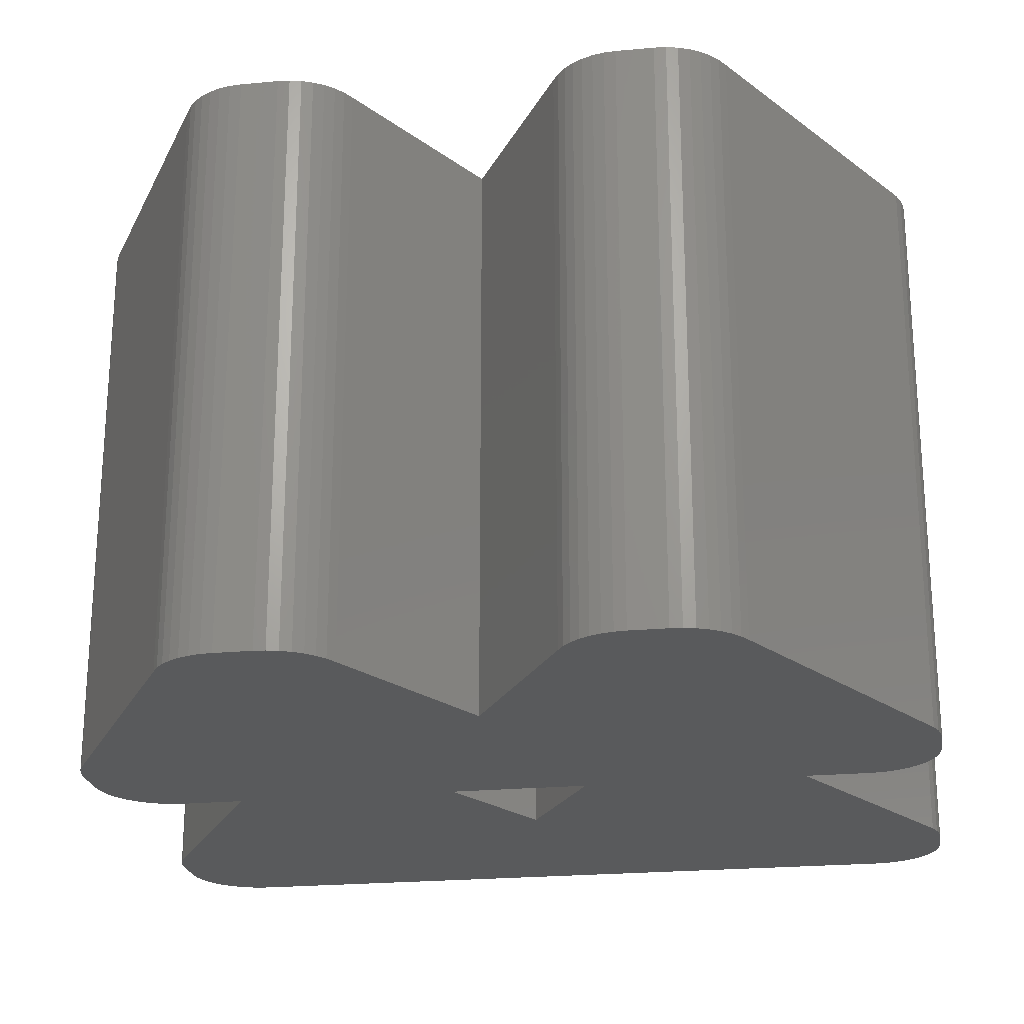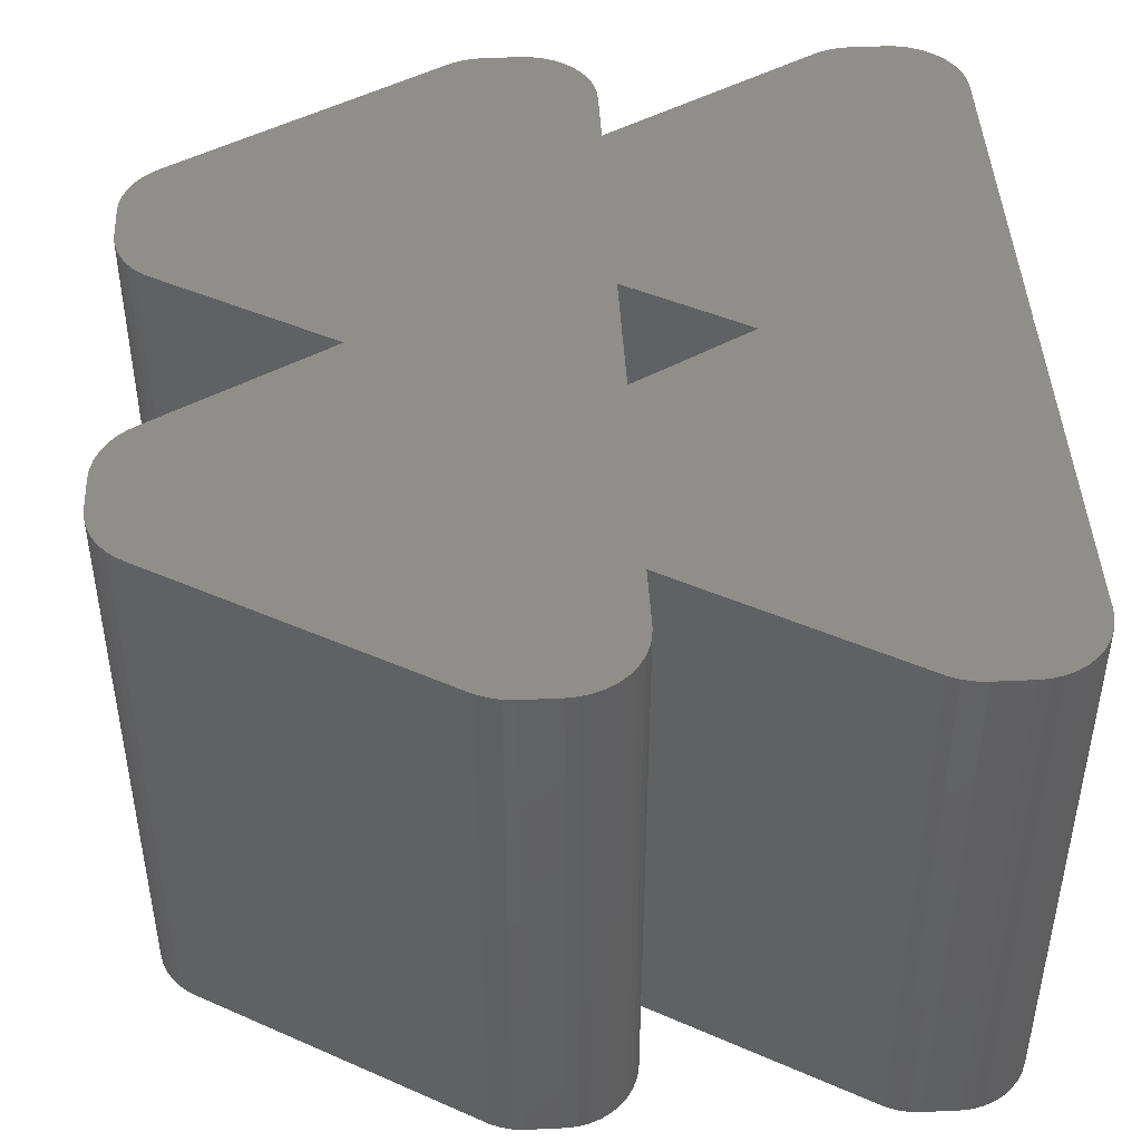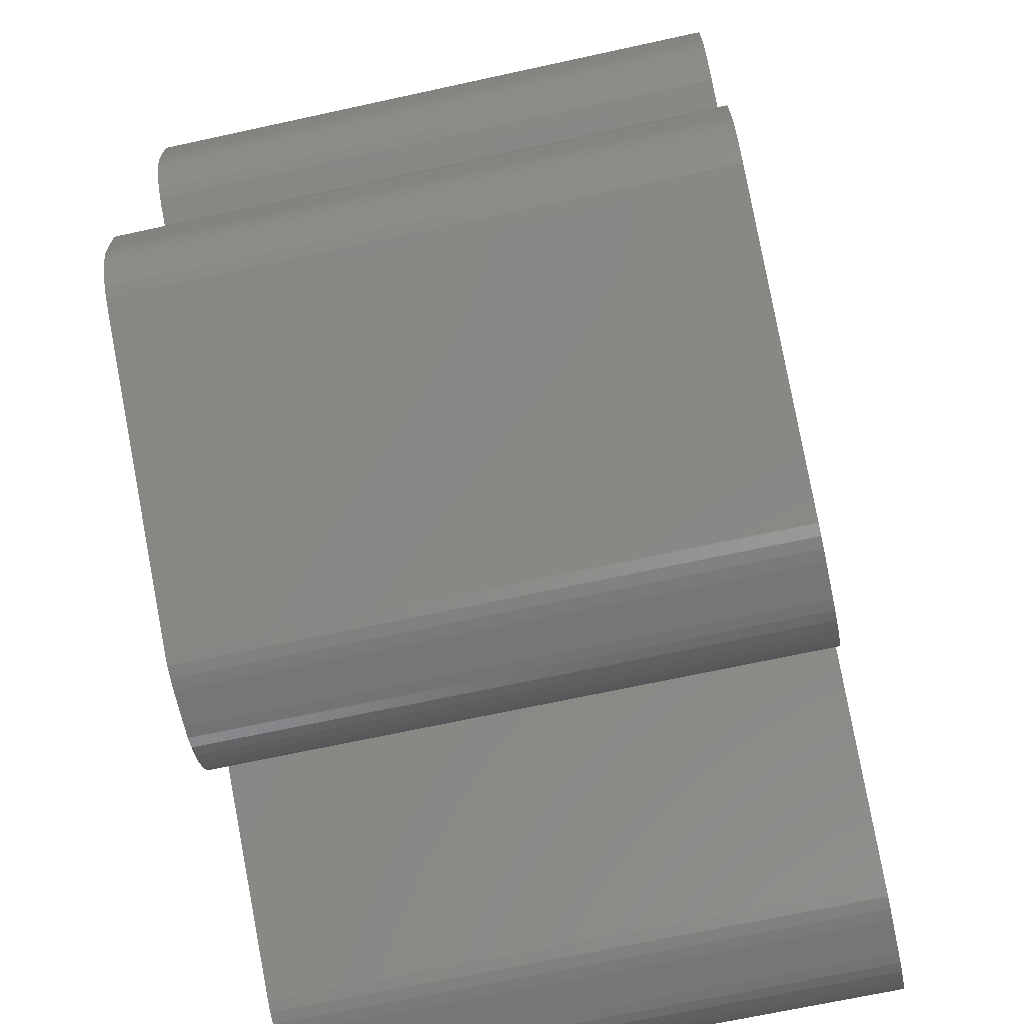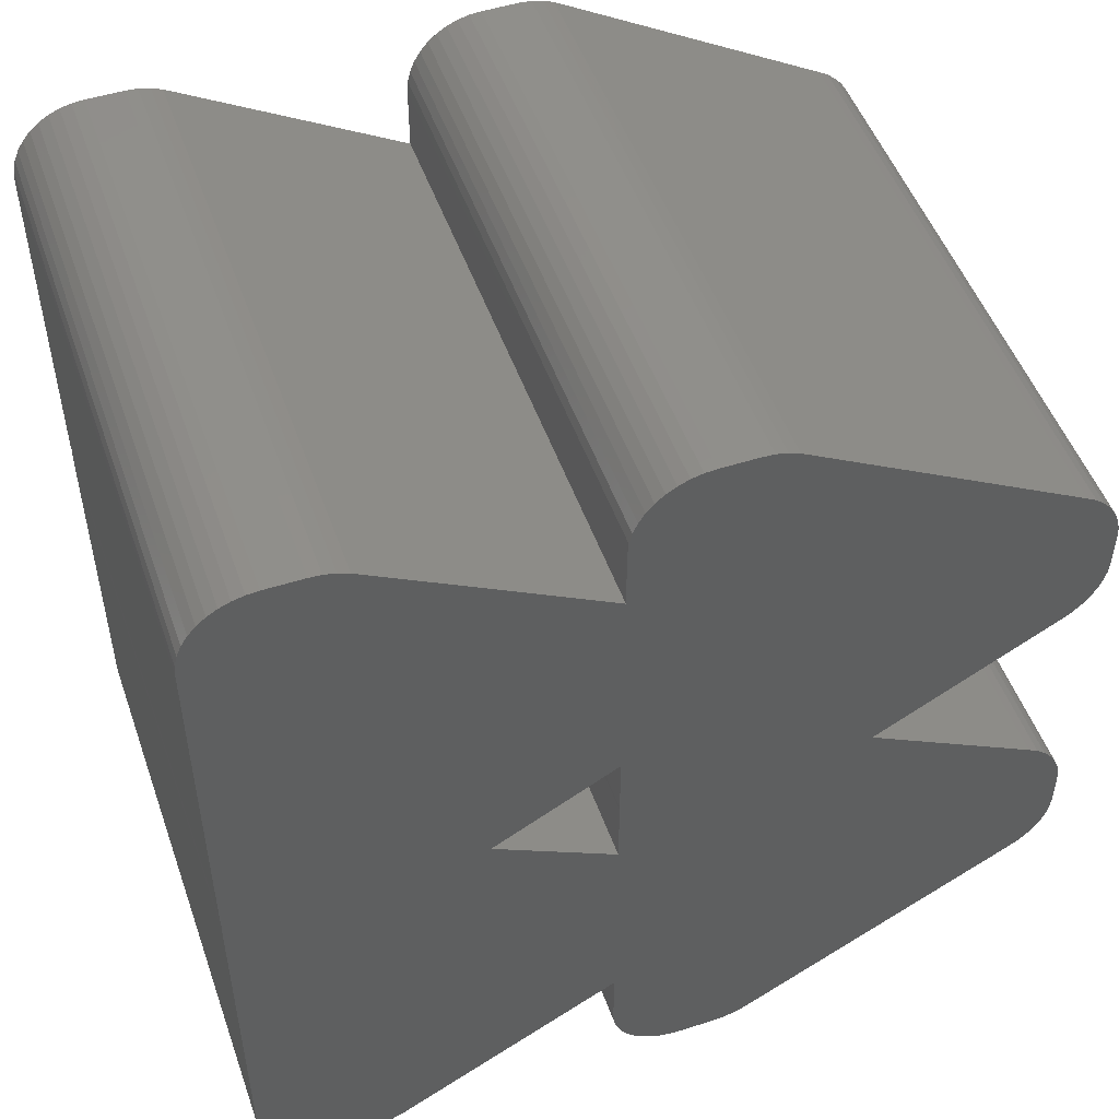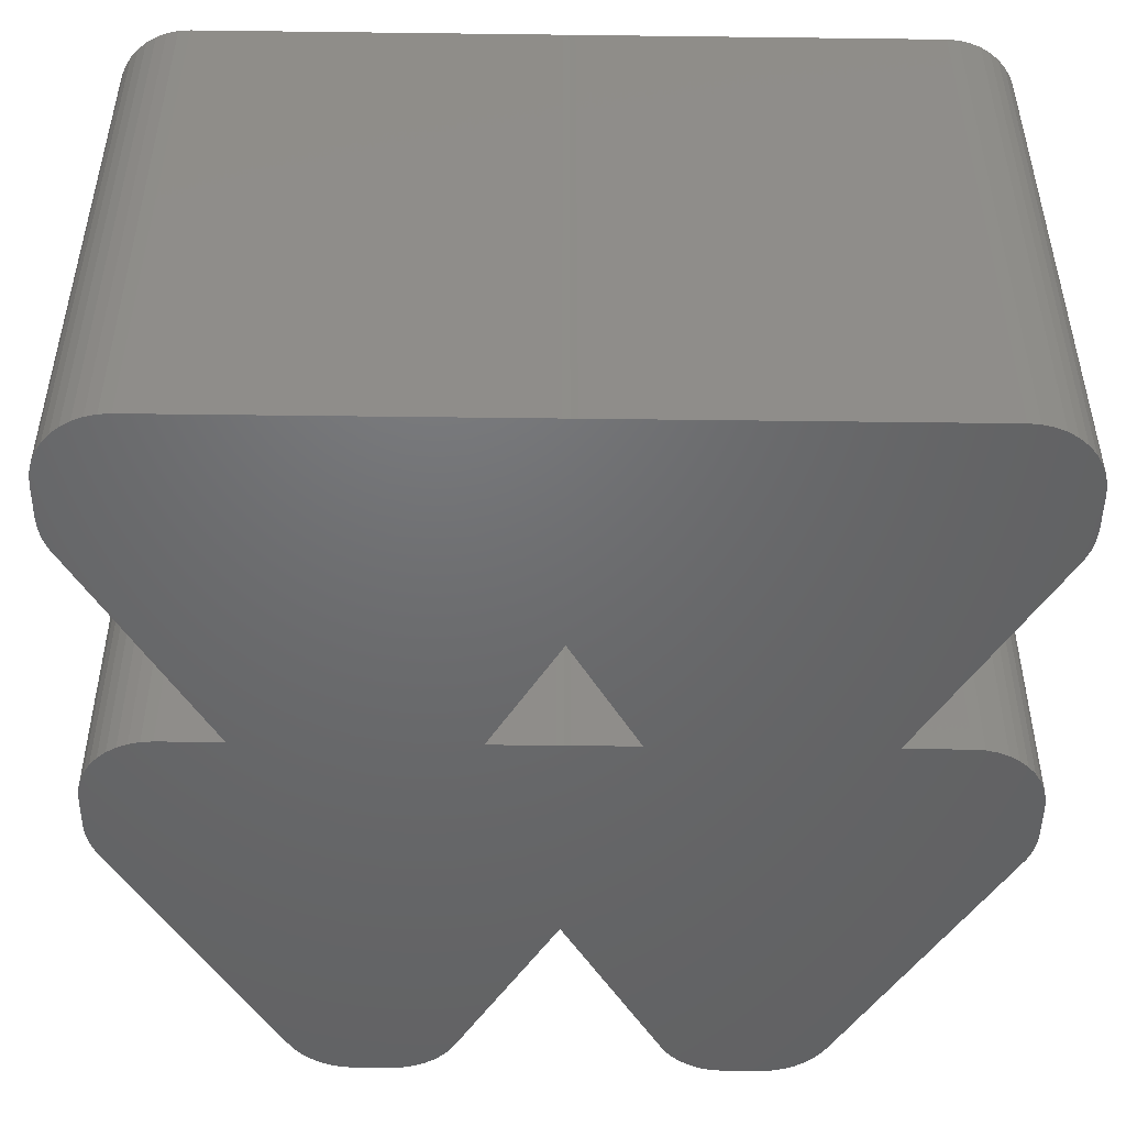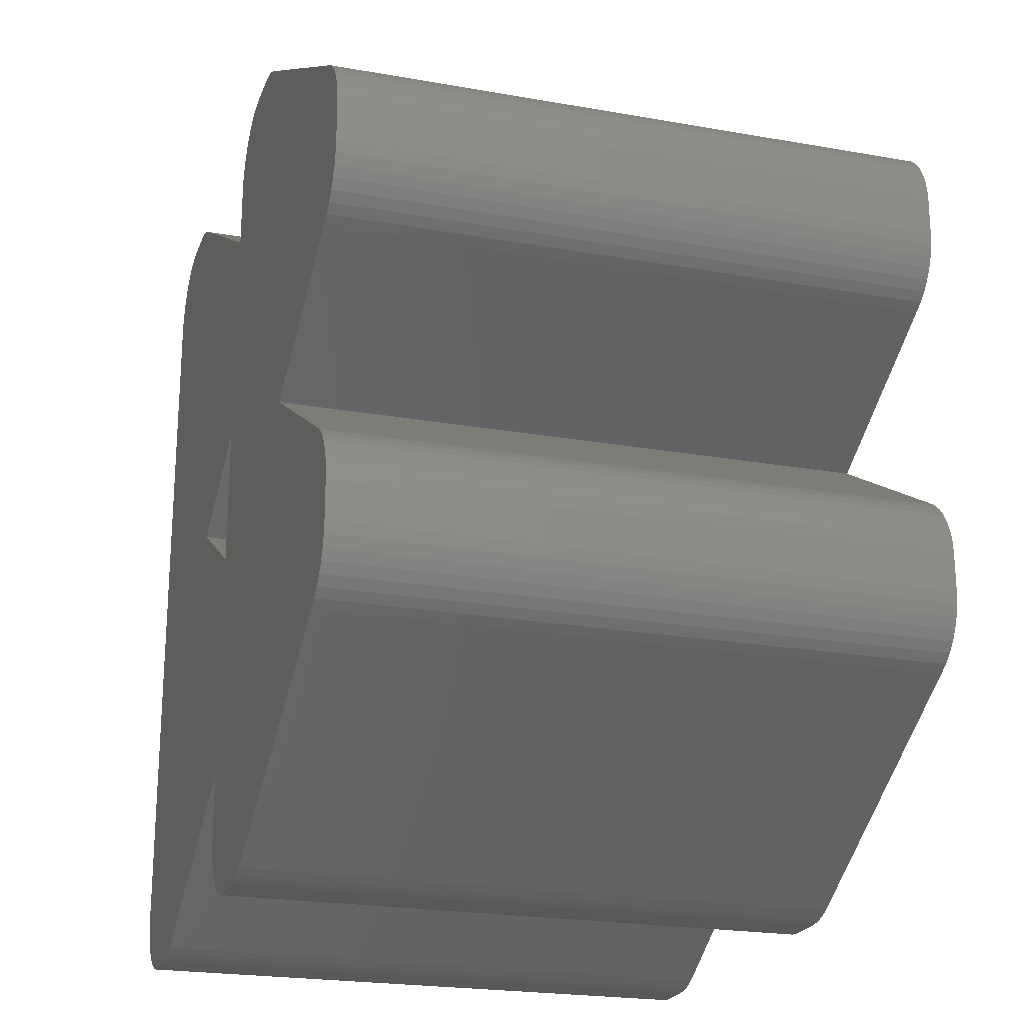
<metadata>
{"format":"stl","ext":"stl","renderer":"f3d","projection":"perspective","resolution":1024,"background":"white","views":[{"elev":-22.9,"azim":99.0,"up":"+Z"},{"elev":44.8,"azim":177.0,"up":"+Z"},{"elev":-68.5,"azim":102.3,"up":"+Y"},{"elev":50.4,"azim":-19.3,"up":"+Y"},{"elev":-48.4,"azim":-90.8,"up":"+Z"},{"elev":-22.0,"azim":72.7,"up":"+Y"}]}
</metadata>
<code>
# stl→obj: 208 verts, 416 faces
v -4.707 -5.622 -4
v -4.588 -5.724 4
v -4.707 -5.622 4
v -4.588 -5.724 -4
v 5.704 -3.641 -4
v 6.25 -2.75 -4
v 6.238 -2.906 -4
v 6.25 -2.25 -4
v 6.201 -3.059 -4
v 5.704 -1.359 -4
v 6.141 -3.204 -4
v 6.238 -2.094 -4
v 6.059 -3.338 -4
v 6.201 -1.941 -4
v 5.957 -3.457 -4
v 6.141 -1.796 -4
v 5.838 -3.559 -4
v 6.059 -1.662 -4
v 5.957 -1.543 -4
v 5.838 -1.441 -4
v 3.35 0 -4
v 1.954 -5.806 -4
v 5.704 1.359 -4
v 6.25 2.25 -4
v 6.238 2.094 -4
v 6.25 2.75 -4
v 6.201 1.941 -4
v 5.704 3.641 -4
v 6.141 1.796 -4
v 6.238 2.906 -4
v 6.059 1.662 -4
v 6.201 3.059 -4
v 5.957 1.543 -4
v 6.141 3.204 -4
v 5.838 1.441 -4
v 6.059 3.338 -4
v 5.957 3.457 -4
v 5.838 3.559 -4
v 1.954 5.806 -4
v 0 -4.047 -4
v 1.5 -5.915 -4
v 1.809 -5.866 -4
v 0 0.08494 -4
v 0.006685 0 -4
v 1.656 -5.903 -4
v 0 4.047 -4
v 0 0.9525 -4
v 0 -4.915 -4
v 1 -5.915 -4
v 1.5 5.915 -4
v 0.8436 -5.903 -4
v 1.809 5.866 -4
v 0.691 -5.866 -4
v 1.656 5.903 -4
v 0.546 -5.806 -4
v 0 4.915 -4
v 0.4122 -5.724 -4
v 1 5.915 -4
v 0.2929 -5.622 -4
v 0.8436 5.903 -4
v 0.191 -5.503 -4
v 0.691 5.866 -4
v 0.109 -5.369 -4
v 0.546 5.806 -4
v 0.04894 -5.224 -4
v 0.4122 5.724 -4
v 0.01231 -5.072 -4
v 0.2929 5.622 -4
v 0.191 5.503 -4
v 0 -0.9525 -4
v 0 -0.08494 -4
v -5 4.915 -4
v -1.65 0 -4
v -5 0.08494 -4
v -4.988 5.072 -4
v -3.046 5.806 -4
v -5 -4.915 -4
v -3.046 -5.806 -4
v -3.5 -5.915 -4
v -3.191 -5.866 -4
v -4.993 0 -4
v -3.344 -5.903 -4
v -3.5 5.915 -4
v -4 -5.915 -4
v -3.191 5.866 -4
v -4.156 -5.903 -4
v -3.344 5.903 -4
v -4.309 -5.866 -4
v -4 5.915 -4
v -4.454 -5.806 -4
v -4.156 5.903 -4
v -4.309 5.866 -4
v -4.454 5.806 -4
v -4.809 -5.503 -4
v -4.588 5.724 -4
v -4.891 -5.369 -4
v -4.707 5.622 -4
v -4.951 -5.224 -4
v -4.809 5.503 -4
v -4.988 -5.072 -4
v -4.891 5.369 -4
v -4.951 5.224 -4
v -5 -0.08494 -4
v 0.109 5.369 -4
v 0.04894 5.224 -4
v 0.01231 5.072 -4
v 0 -4.047 4
v -3.046 -5.806 4
v -4 -5.915 4
v -4.156 -5.903 4
v -1.65 0 4
v 0 -0.9525 4
v -4.309 -5.866 4
v -4.454 -5.806 4
v -3.344 -5.903 4
v -3.5 -5.915 4
v -4.951 -5.224 4
v -4.891 -5.369 4
v -5 -0.08494 4
v -5 -4.915 4
v -4.988 -5.072 4
v -4.993 0 4
v -3.191 -5.866 4
v -4.809 -5.503 4
v 5.704 3.641 4
v 6.25 2.75 4
v 6.238 2.906 4
v 6.25 2.25 4
v 6.201 3.059 4
v 5.704 1.359 4
v 6.141 3.204 4
v 6.238 2.094 4
v 6.059 3.338 4
v 6.201 1.941 4
v 5.957 3.457 4
v 6.141 1.796 4
v 5.838 3.559 4
v 6.059 1.662 4
v 5.957 1.543 4
v 5.838 1.441 4
v 3.35 0 4
v 1.954 5.806 4
v 5.704 -1.359 4
v 6.25 -2.25 4
v 6.238 -2.094 4
v 6.25 -2.75 4
v 6.201 -1.941 4
v 5.704 -3.641 4
v 6.141 -1.796 4
v 6.238 -2.906 4
v 6.059 -1.662 4
v 6.201 -3.059 4
v 5.957 -1.543 4
v 6.141 -3.204 4
v 5.838 -1.441 4
v 6.059 -3.338 4
v 5.957 -3.457 4
v 5.838 -3.559 4
v 1.954 -5.806 4
v 0 4.047 4
v 1.5 5.915 4
v 1.809 5.866 4
v 0 -0.08494 4
v 0.006685 0 4
v 1.656 5.903 4
v 0 4.915 4
v 1 5.915 4
v 1.5 -5.915 4
v 0.8436 5.903 4
v 1.809 -5.866 4
v 0.691 5.866 4
v 1.656 -5.903 4
v 0.546 5.806 4
v 0 -4.915 4
v 0.4122 5.724 4
v 1 -5.915 4
v 0.2929 5.622 4
v 0.8436 -5.903 4
v 0.191 5.503 4
v 0.691 -5.866 4
v 0.109 5.369 4
v 0.546 -5.806 4
v 0.04894 5.224 4
v 0.4122 -5.724 4
v 0.01231 5.072 4
v 0.2929 -5.622 4
v 0.191 -5.503 4
v 0 0.9525 4
v 0 0.08494 4
v -5 4.915 4
v -3.046 5.806 4
v -3.5 5.915 4
v -3.191 5.866 4
v -3.344 5.903 4
v -4 5.915 4
v -4.156 5.903 4
v -4.309 5.866 4
v -4.454 5.806 4
v -4.588 5.724 4
v -4.707 5.622 4
v -4.809 5.503 4
v -4.891 5.369 4
v -4.951 5.224 4
v -4.988 5.072 4
v -5 0.08494 4
v 0.109 -5.369 4
v 0.04894 -5.224 4
v 0.01231 -5.072 4
f 1 2 3
f 2 1 4
f 5 6 7
f 6 5 8
f 5 7 9
f 10 8 5
f 5 9 11
f 8 10 12
f 5 11 13
f 12 10 14
f 5 13 15
f 14 10 16
f 5 15 17
f 16 10 18
f 18 10 19
f 19 10 20
f 5 21 10
f 21 5 22
f 23 24 25
f 24 23 26
f 23 25 27
f 28 26 23
f 23 27 29
f 26 28 30
f 23 29 31
f 30 28 32
f 23 31 33
f 32 28 34
f 23 33 35
f 34 28 36
f 36 28 37
f 37 28 38
f 21 28 23
f 21 39 28
f 40 21 22
f 41 22 42
f 43 21 44
f 41 42 45
f 46 21 47
f 22 41 40
f 21 46 39
f 48 41 49
f 50 39 46
f 48 49 51
f 39 50 52
f 48 51 53
f 52 50 54
f 48 53 55
f 56 50 46
f 48 55 57
f 50 56 58
f 48 57 59
f 58 56 60
f 48 59 61
f 60 56 62
f 48 61 63
f 62 56 64
f 48 63 65
f 64 56 66
f 48 65 67
f 66 56 68
f 68 56 69
f 41 48 40
f 21 40 70
f 71 21 70
f 21 71 44
f 72 73 74
f 73 72 75
f 73 46 47
f 73 76 46
f 77 73 78
f 79 78 80
f 74 73 81
f 79 80 82
f 73 75 76
f 78 79 77
f 83 76 75
f 77 79 84
f 76 83 85
f 77 84 86
f 85 83 87
f 77 86 88
f 83 75 89
f 77 88 90
f 89 75 91
f 77 90 4
f 91 75 92
f 77 4 1
f 92 75 93
f 77 1 94
f 93 75 95
f 77 94 96
f 95 75 97
f 77 96 98
f 97 75 99
f 77 98 100
f 99 75 101
f 101 75 102
f 73 77 103
f 73 103 81
f 40 73 70
f 73 40 78
f 21 43 47
f 69 56 104
f 104 56 105
f 105 56 106
f 78 107 108
f 107 78 40
f 86 109 110
f 109 86 84
f 70 111 112
f 111 70 73
f 90 113 114
f 113 90 88
f 79 115 116
f 115 79 82
f 4 114 2
f 114 4 90
f 96 117 98
f 117 96 118
f 77 119 103
f 119 77 120
f 100 120 77
f 120 100 121
f 103 122 81
f 122 103 119
f 88 110 113
f 110 88 86
f 80 108 123
f 108 80 78
f 84 116 109
f 116 84 79
f 1 124 94
f 124 1 3
f 82 123 115
f 123 82 80
f 94 118 96
f 118 94 124
f 98 121 100
f 121 98 117
f 125 126 127
f 126 125 128
f 125 127 129
f 130 128 125
f 125 129 131
f 128 130 132
f 125 131 133
f 132 130 134
f 125 133 135
f 134 130 136
f 125 135 137
f 136 130 138
f 138 130 139
f 139 130 140
f 125 141 130
f 141 125 142
f 143 144 145
f 144 143 146
f 143 145 147
f 148 146 143
f 143 147 149
f 146 148 150
f 143 149 151
f 150 148 152
f 143 151 153
f 152 148 154
f 143 153 155
f 154 148 156
f 156 148 157
f 157 148 158
f 141 148 143
f 141 159 148
f 160 141 142
f 161 142 162
f 163 141 164
f 161 162 165
f 107 141 112
f 142 161 160
f 141 107 159
f 166 161 167
f 168 159 107
f 166 167 169
f 159 168 170
f 166 169 171
f 170 168 172
f 166 171 173
f 174 168 107
f 166 173 175
f 168 174 176
f 166 175 177
f 176 174 178
f 166 177 179
f 178 174 180
f 166 179 181
f 180 174 182
f 166 181 183
f 182 174 184
f 166 183 185
f 184 174 186
f 186 174 187
f 161 166 160
f 141 160 188
f 189 141 188
f 141 189 164
f 120 111 119
f 111 120 121
f 111 107 112
f 111 108 107
f 190 111 191
f 192 191 193
f 119 111 122
f 192 193 194
f 111 121 108
f 191 192 190
f 116 108 121
f 190 192 195
f 108 116 123
f 190 195 196
f 123 116 115
f 190 196 197
f 116 121 109
f 190 197 198
f 109 121 110
f 190 198 199
f 110 121 113
f 190 199 200
f 113 121 114
f 190 200 201
f 114 121 2
f 190 201 202
f 2 121 3
f 190 202 203
f 3 121 124
f 190 203 204
f 124 121 118
f 118 121 117
f 111 190 205
f 111 205 122
f 160 111 188
f 111 160 191
f 141 163 112
f 187 174 206
f 206 174 207
f 207 174 208
f 45 170 172
f 170 45 42
f 49 168 176
f 168 49 41
f 20 143 155
f 143 20 10
f 147 16 149
f 16 147 14
f 42 159 170
f 159 42 22
f 149 18 151
f 18 149 16
f 5 158 148
f 158 5 17
f 10 141 143
f 141 10 21
f 144 12 145
f 12 144 8
f 19 155 153
f 155 19 20
f 41 172 168
f 172 41 45
f 71 164 44
f 164 71 163
f 63 207 65
f 207 63 206
f 146 8 144
f 8 146 6
f 22 148 159
f 148 22 5
f 152 7 150
f 7 152 9
f 48 107 40
f 107 48 174
f 70 163 71
f 163 70 112
f 51 176 178
f 176 51 49
f 53 178 180
f 178 53 51
f 55 180 182
f 180 55 53
f 17 157 158
f 157 17 15
f 150 6 146
f 6 150 7
f 67 174 48
f 174 67 208
f 157 13 156
f 13 157 15
f 59 187 61
f 187 59 186
f 156 11 154
f 11 156 13
f 154 9 152
f 9 154 11
f 61 206 63
f 206 61 187
f 57 182 184
f 182 57 55
f 151 19 153
f 19 151 18
f 59 184 186
f 184 59 57
f 145 14 147
f 14 145 12
f 65 208 67
f 208 65 207
f 85 194 193
f 194 85 87
f 99 200 97
f 200 99 201
f 76 193 191
f 193 76 85
f 46 191 160
f 191 46 76
f 74 190 72
f 190 74 205
f 91 197 196
f 197 91 92
f 72 204 75
f 204 72 190
f 73 188 111
f 188 73 47
f 81 205 74
f 205 81 122
f 95 200 199
f 200 95 97
f 87 192 194
f 192 87 83
f 93 199 198
f 199 93 95
f 102 202 101
f 202 102 203
f 83 195 192
f 195 83 89
f 101 201 99
f 201 101 202
f 89 196 195
f 196 89 91
f 92 198 197
f 198 92 93
f 75 203 102
f 203 75 204
f 28 142 125
f 142 28 39
f 69 177 68
f 177 69 179
f 138 29 136
f 29 138 31
f 62 173 171
f 173 62 64
f 66 177 175
f 177 66 68
f 39 162 142
f 162 39 52
f 106 183 105
f 183 106 185
f 23 140 130
f 140 23 35
f 46 166 56
f 166 46 160
f 43 188 47
f 188 43 189
f 129 34 131
f 34 129 32
f 126 30 127
f 30 126 26
f 133 37 135
f 37 133 36
f 104 179 69
f 179 104 181
f 56 185 106
f 185 56 166
f 136 27 134
f 27 136 29
f 21 130 141
f 130 21 23
f 60 171 169
f 171 60 62
f 50 167 161
f 167 50 58
f 132 24 128
f 24 132 25
f 58 169 167
f 169 58 60
f 38 125 137
f 125 38 28
f 127 32 129
f 32 127 30
f 131 36 133
f 36 131 34
f 64 175 173
f 175 64 66
f 35 139 140
f 139 35 33
f 134 25 132
f 25 134 27
f 105 181 104
f 181 105 183
f 128 26 126
f 26 128 24
f 44 189 43
f 189 44 164
f 139 31 138
f 31 139 33
f 54 161 165
f 161 54 50
f 52 165 162
f 165 52 54
f 37 137 135
f 137 37 38

</code>
